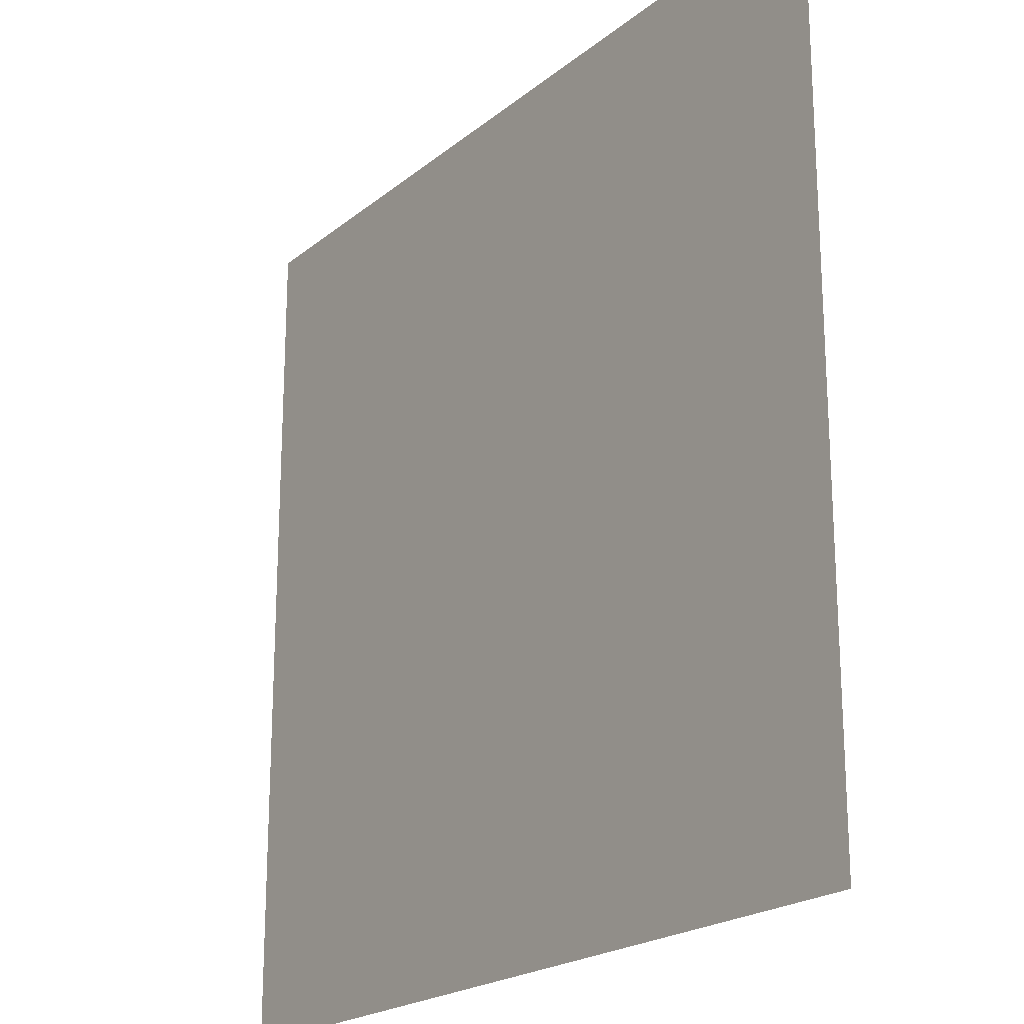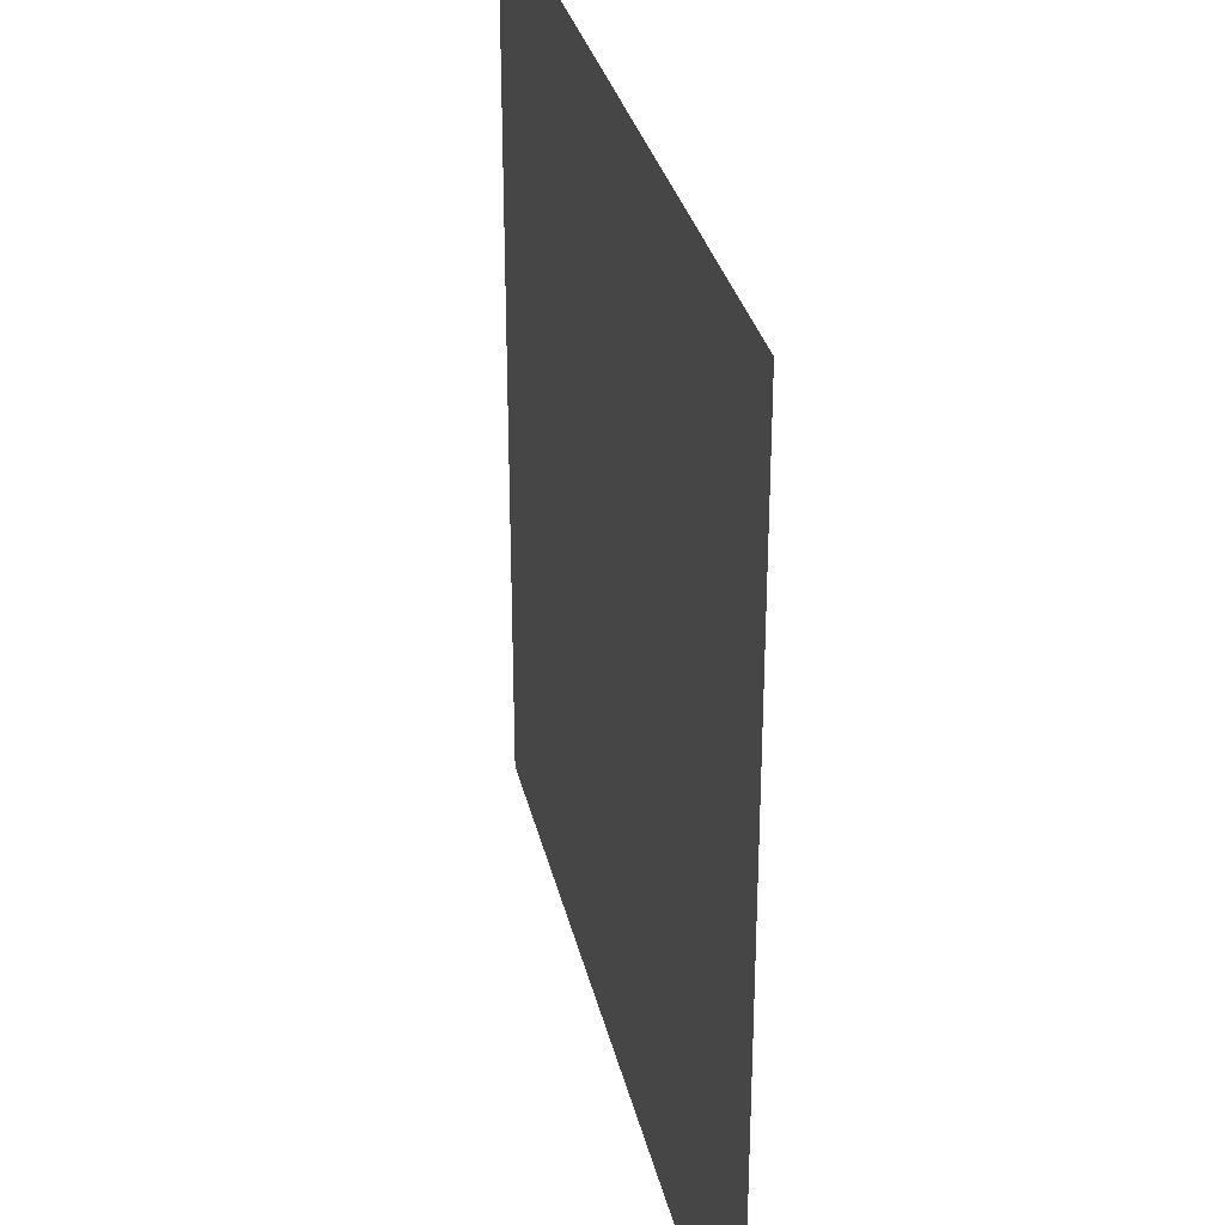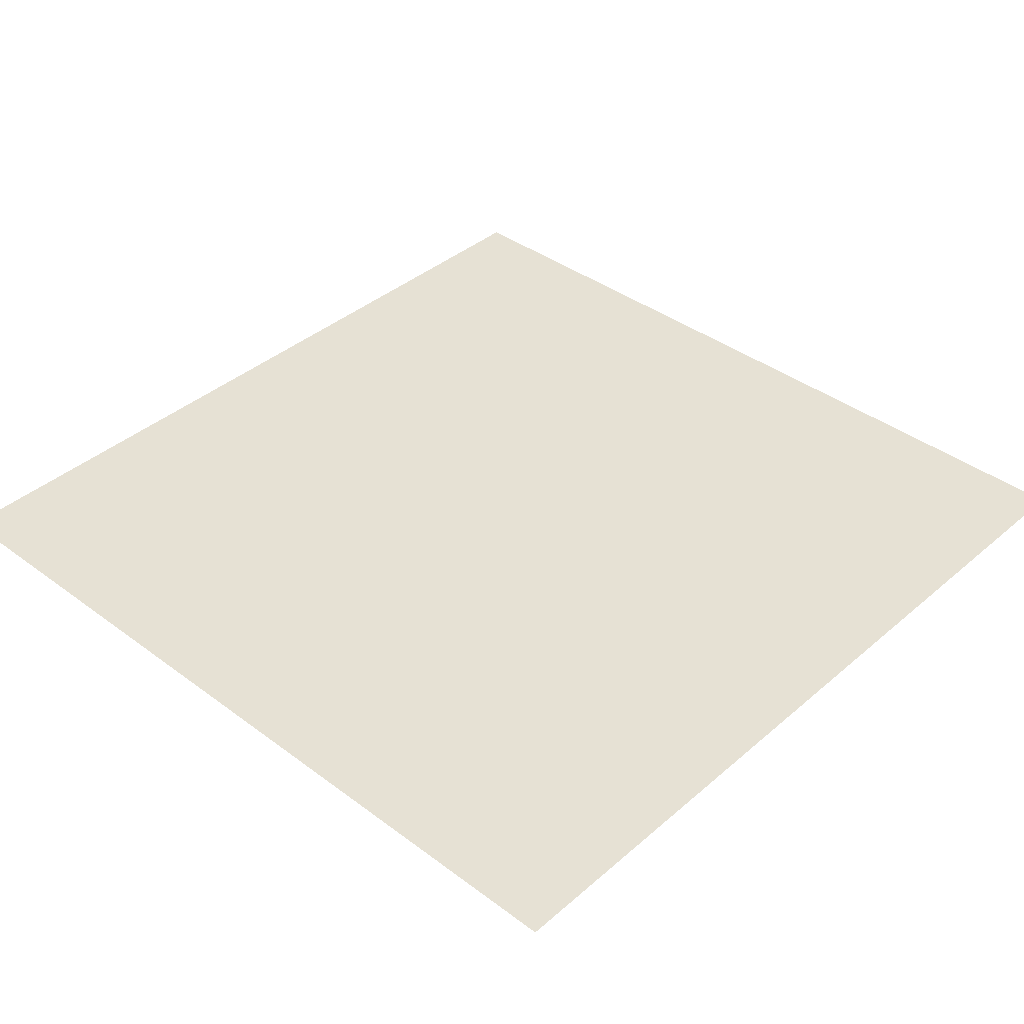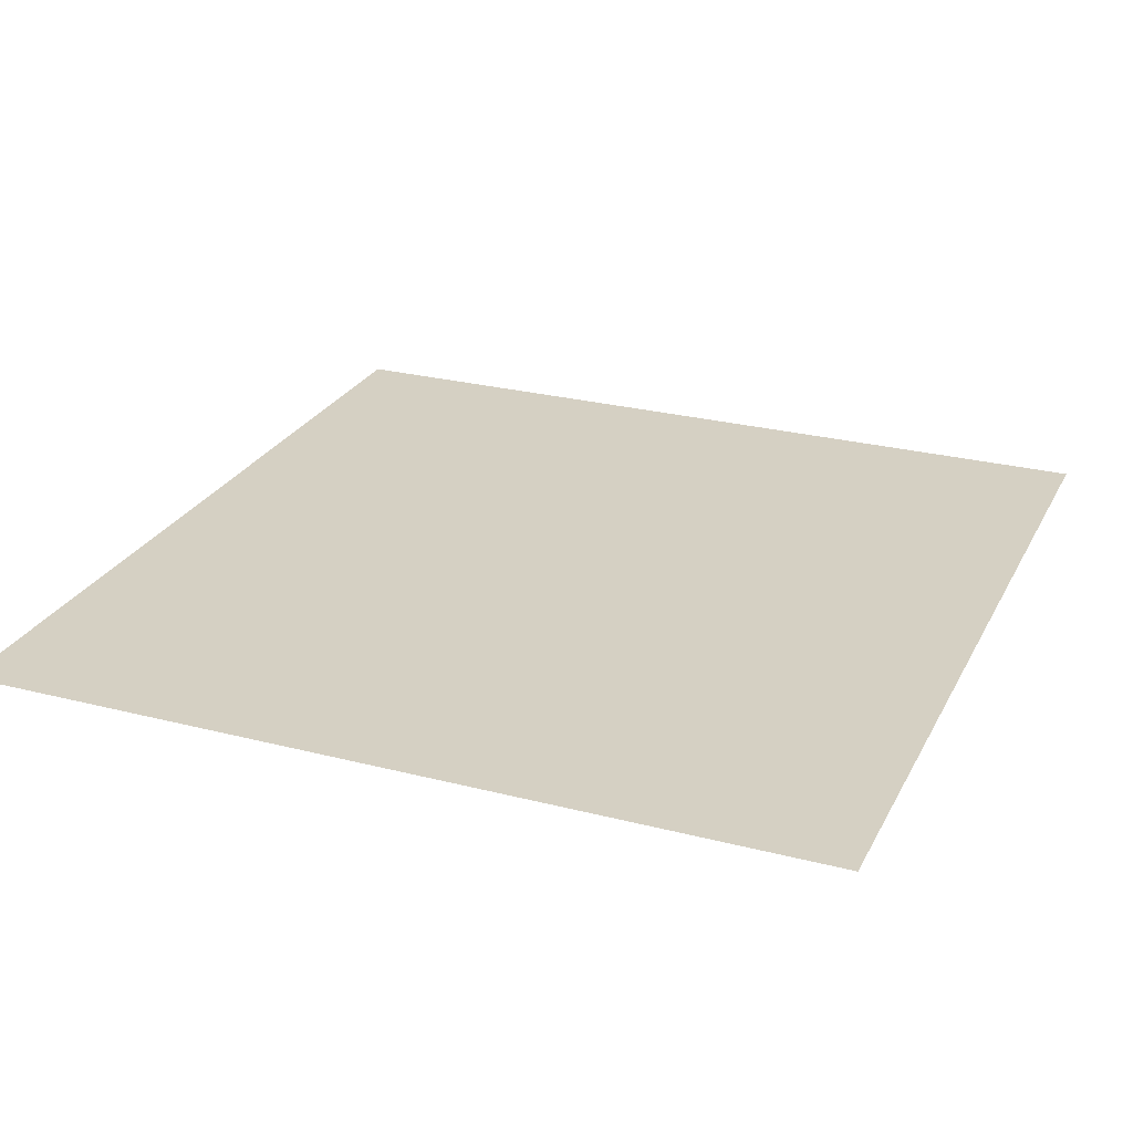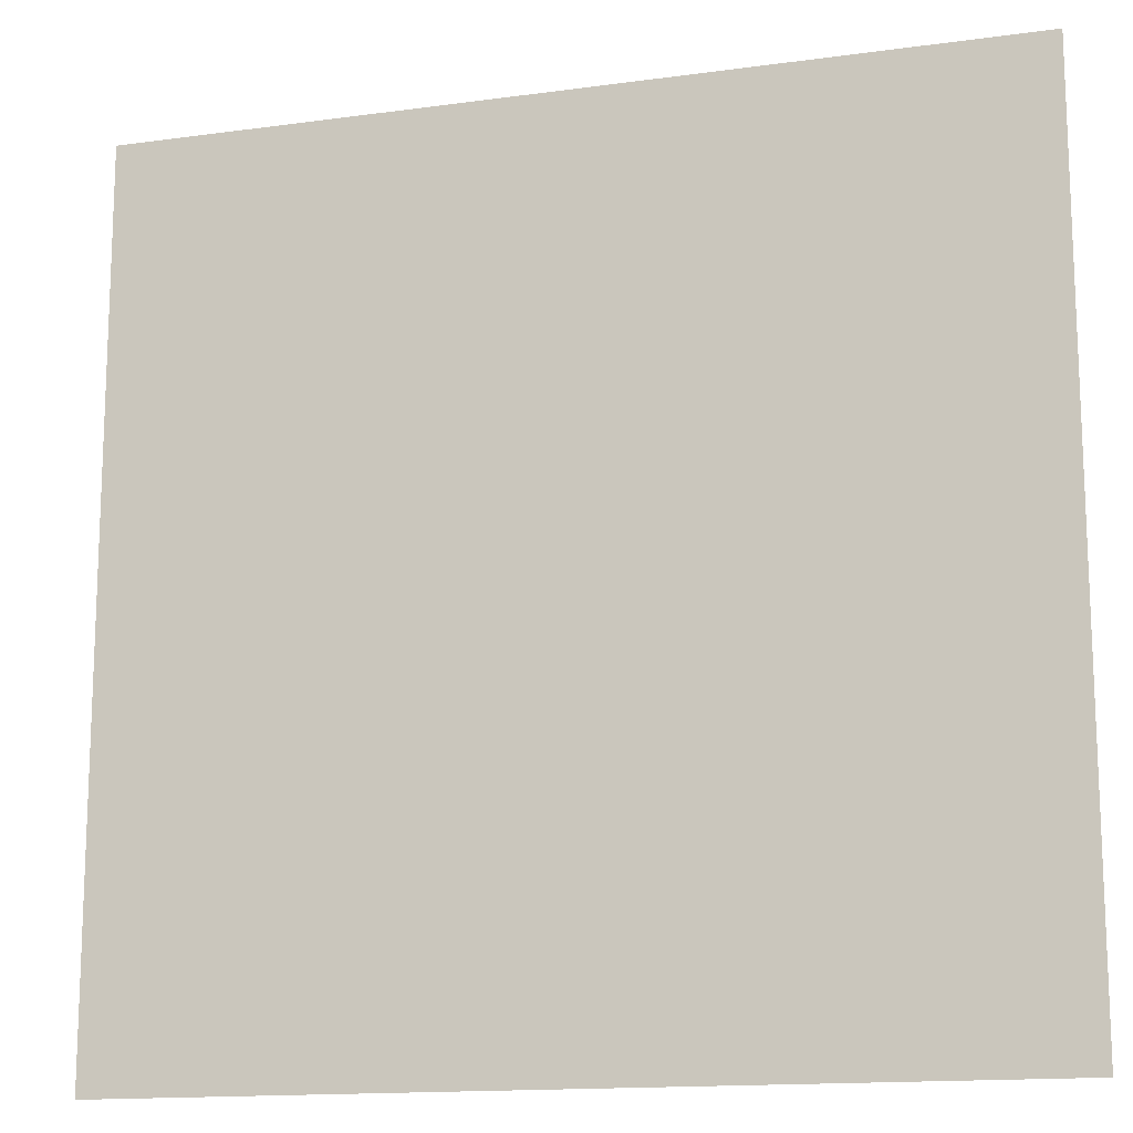
<metadata>
{"format":"obj","ext":"obj","renderer":"f3d","projection":"perspective","resolution":1024,"background":"white","views":[{"elev":-20.9,"azim":-125.4,"up":"+Y"},{"elev":31.4,"azim":77.4,"up":"+Y"},{"elev":39.0,"azim":133.0,"up":"+Z"},{"elev":26.1,"azim":-67.8,"up":"+Z"},{"elev":-14.6,"azim":16.6,"up":"+Y"}]}
</metadata>
<code>
g Quad3x5
v -0.5 -0.25 0
v -0.5 -0.5 0
v 0 -0.5 0
v 0 -0.25 0
v 0.5 -0.5 0
v 0.5 -0.25 0
v -0.5 0 0
v 0 0 0
v 0.5 0 0
v -0.5 0.25 0
v 0 0.25 0
v 0.5 0.25 0
v -0.5 0.5 0
v 0 0.5 0
v 0.5 0.5 0
f 3 2 1
f 4 3 1
f 5 3 4
f 6 5 4
f 4 1 7
f 8 4 7
f 6 4 8
f 9 6 8
f 8 7 10
f 11 8 10
f 9 8 11
f 12 9 11
f 11 10 13
f 14 11 13
f 12 11 14
f 15 12 14

</code>
